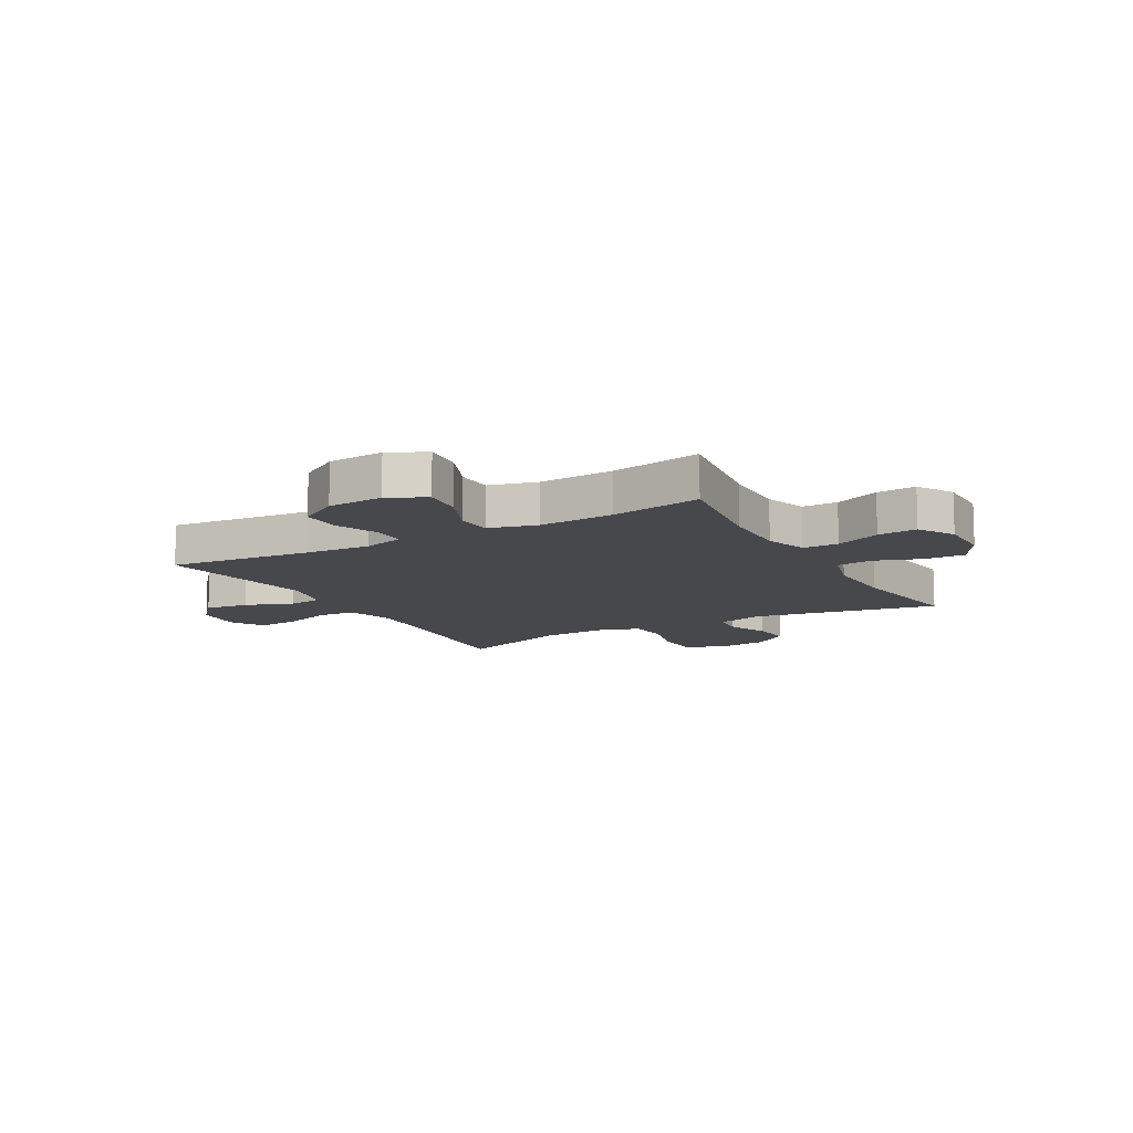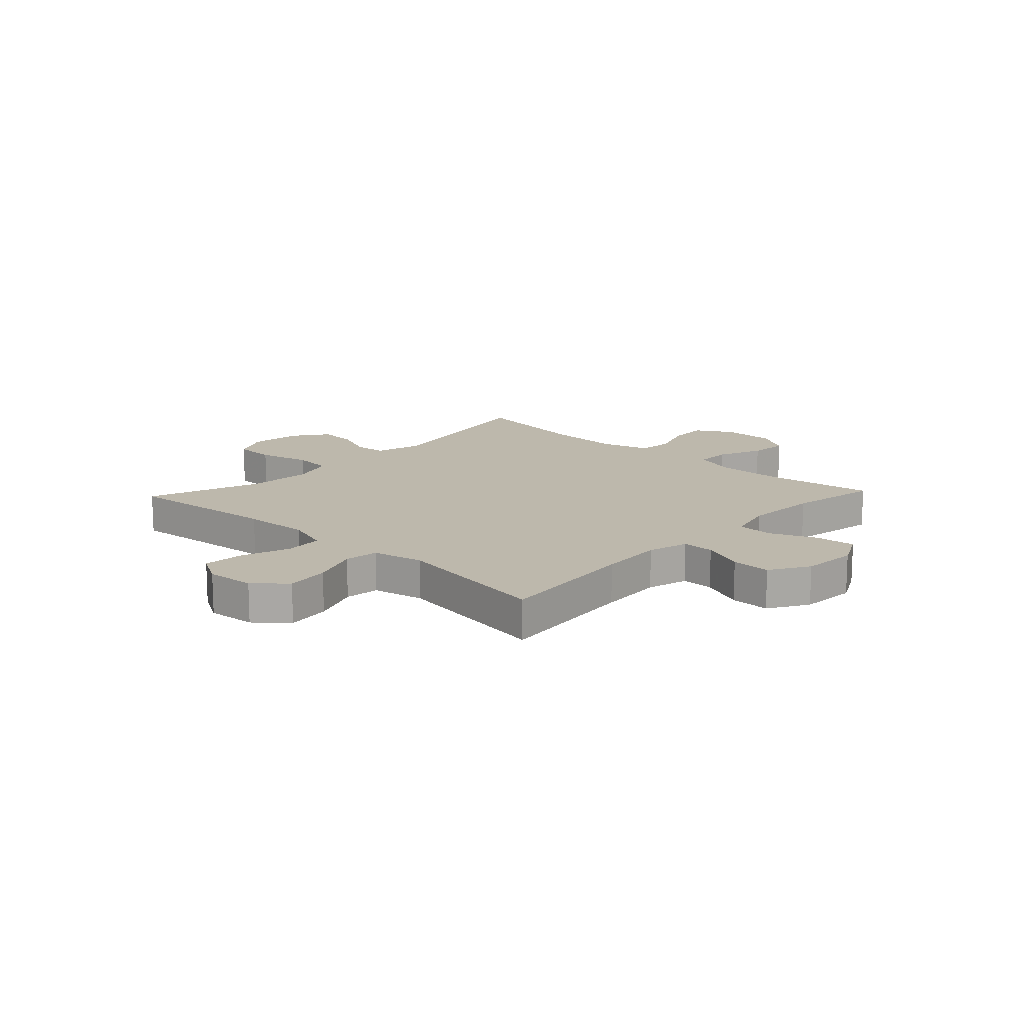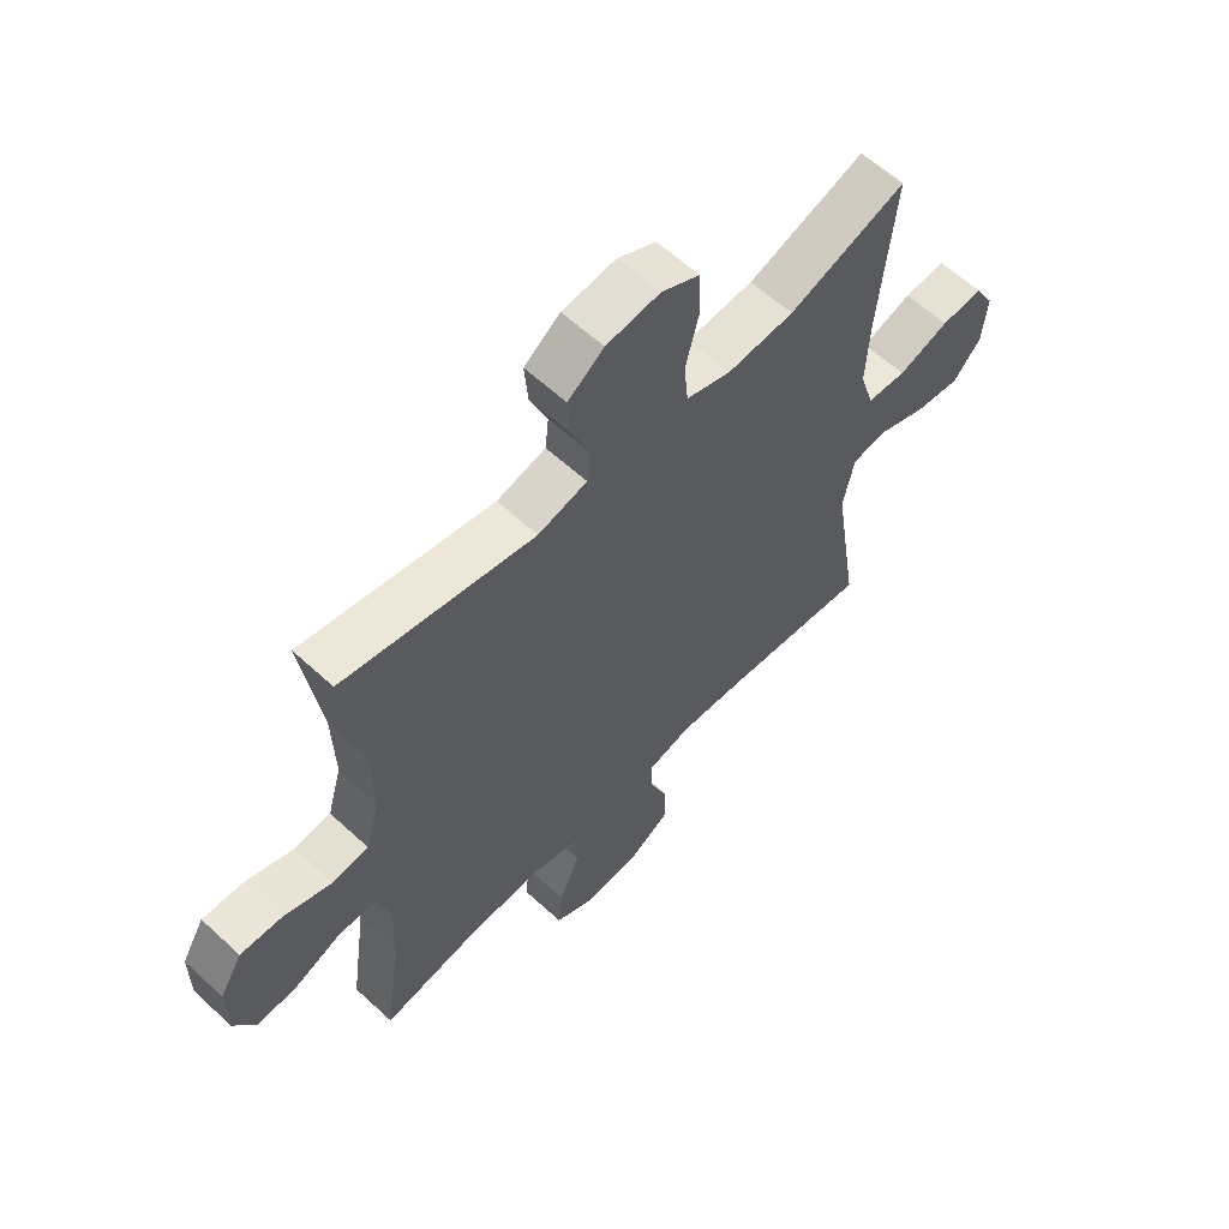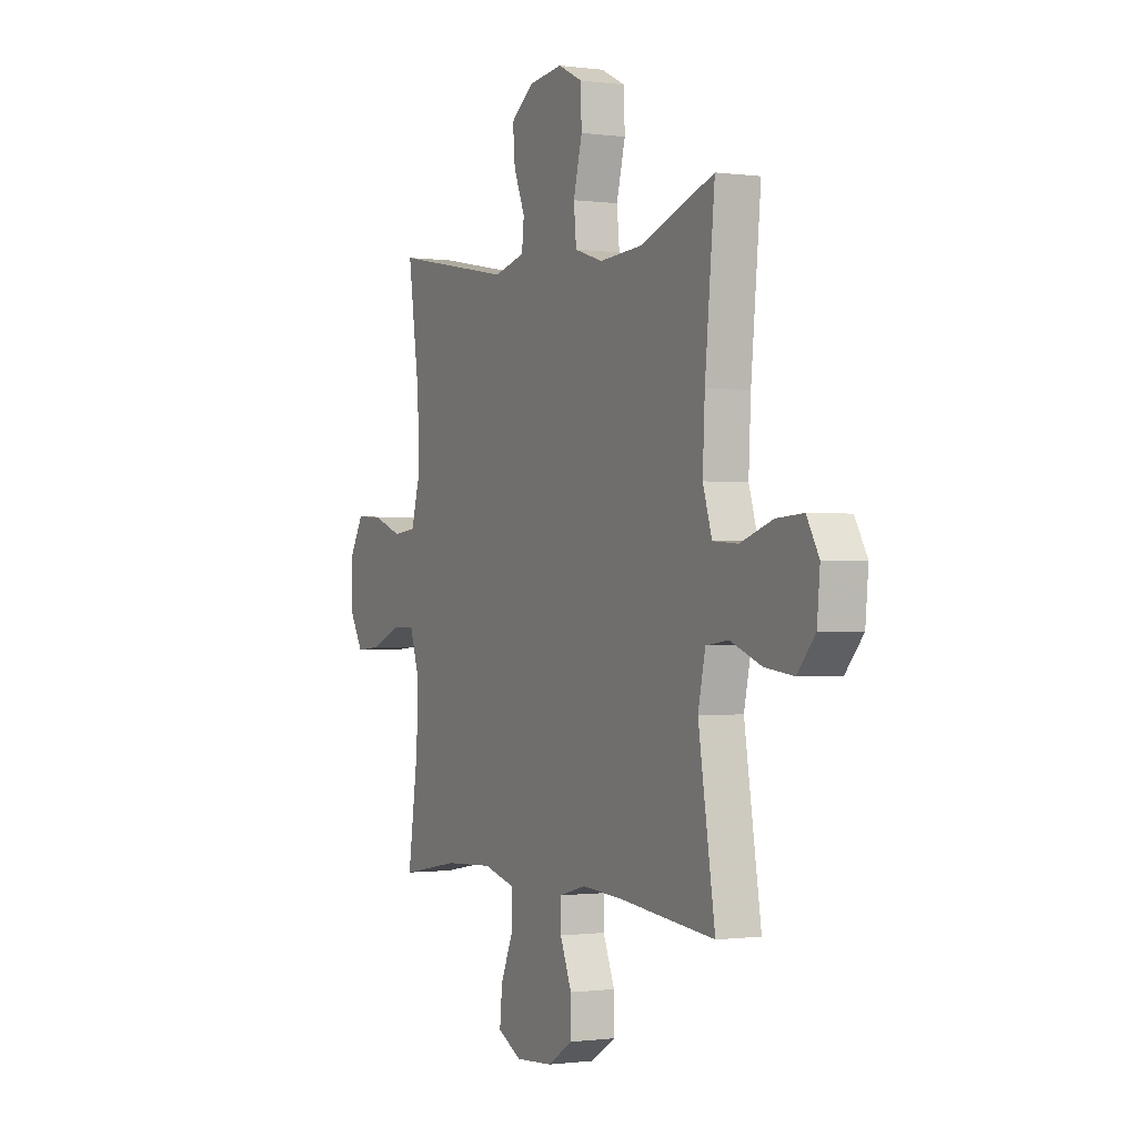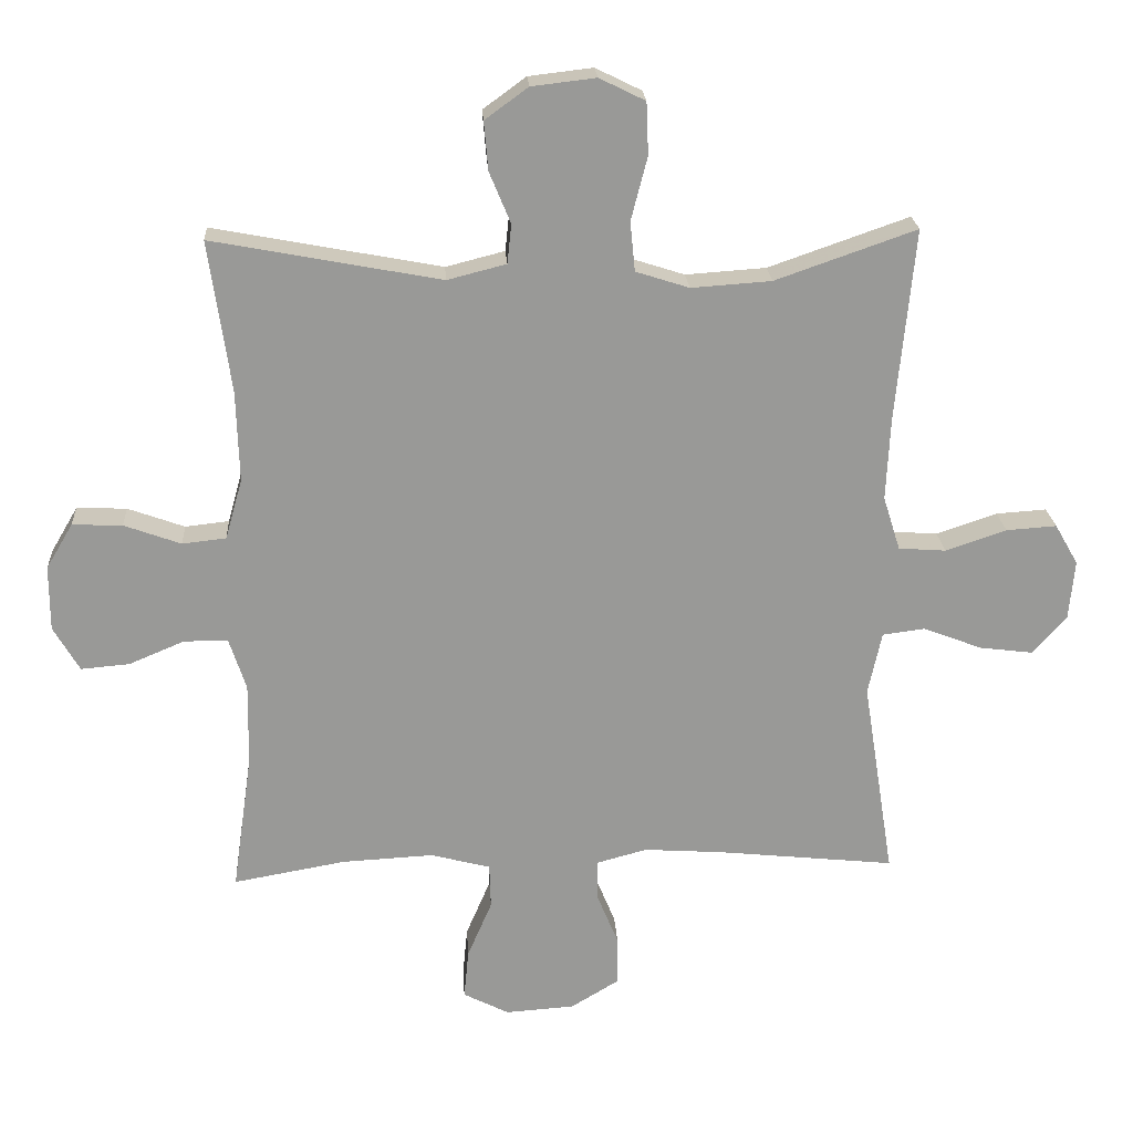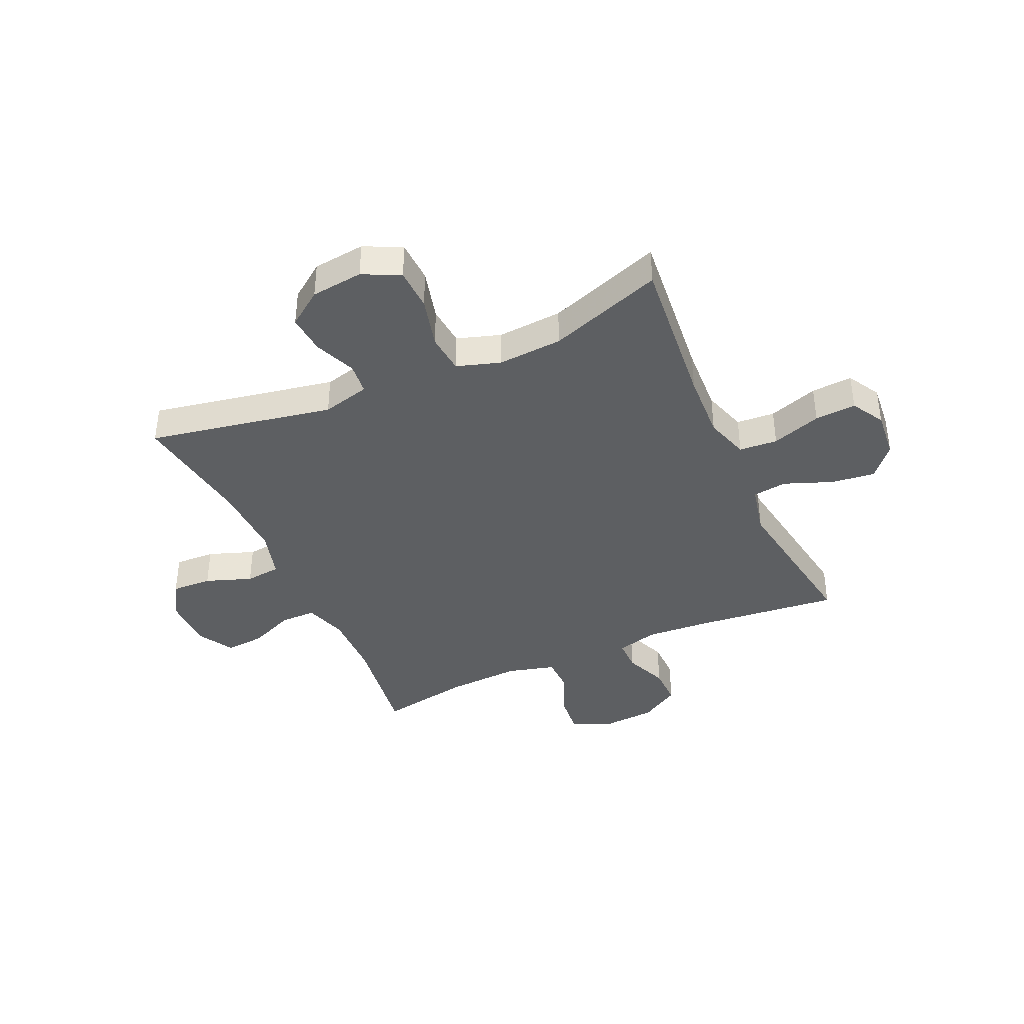
<metadata>
{"format":"obj","ext":"obj","renderer":"f3d","projection":"perspective","resolution":1024,"background":"white","views":[{"elev":-11.6,"azim":-150.6,"up":"+Y"},{"elev":14.9,"azim":133.2,"up":"+Y"},{"elev":60.0,"azim":-46.6,"up":"+Z"},{"elev":-0.7,"azim":63.3,"up":"+Z"},{"elev":21.5,"azim":-3.5,"up":"+Z"},{"elev":-39.6,"azim":24.2,"up":"+Y"}]}
</metadata>
<code>
v 0.5 0.07 -0.5
v 0.241 0.07 -0.473
v 0.124 0.07 -0.465
v 0.05 0.07 -0.485
v 0.05 0.07 -0.543
v 0.082 0.07 -0.621
v 0.083 0.07 -0.692
v 0.012 0.07 -0.735
v -0.089 0.07 -0.742
v -0.156 0.07 -0.708
v -0.149 0.07 -0.636
v -0.113 0.07 -0.552
v -0.115 0.07 -0.487
v -0.202 0.07 -0.464
v -0.336 0.07 -0.471
v -0.5 0.07 -0.5
v -0.471 0.07 -0.298
v -0.469 0.07 -0.178
v -0.494 0.07 -0.102
v -0.558 0.07 -0.102
v -0.639 0.07 -0.136
v -0.71 0.07 -0.142
v -0.748 0.07 -0.077
v -0.748 0.07 0.018
v -0.709 0.07 0.084
v -0.636 0.07 0.081
v -0.553 0.07 0.051
v -0.489 0.07 0.058
v -0.464 0.07 0.146
v -0.468 0.07 0.279
v -0.5 0.07 0.5
v -0.166 0.07 0.437
v -0.08 0.07 0.459
v -0.074 0.07 0.516
v -0.105 0.07 0.591
v -0.111 0.07 0.662
v -0.048 0.07 0.708
v 0.046 0.07 0.719
v 0.113 0.07 0.686
v 0.116 0.07 0.61
v 0.092 0.07 0.517
v 0.099 0.07 0.445
v 0.177 0.07 0.42
v 0.294 0.07 0.428
v 0.5 0.07 0.5
v 0.473 0.07 0.22
v 0.467 0.07 0.098
v 0.492 0.07 0.019
v 0.561 0.07 0.014
v 0.65 0.07 0.044
v 0.724 0.07 0.049
v 0.758 0.07 -0.01
v 0.75 0.07 -0.097
v 0.701 0.07 -0.153
v 0.622 0.07 -0.143
v 0.536 0.07 -0.11
v 0.474 0.07 -0.118
v 0.454 0.07 -0.21
v 0.5 0 -0.5
v 0.241 0 -0.473
v 0.124 0 -0.465
v 0.05 0 -0.485
v 0.05 0 -0.543
v 0.082 0 -0.621
v 0.083 0 -0.692
v 0.012 0 -0.735
v -0.089 0 -0.742
v -0.156 0 -0.708
v -0.149 0 -0.636
v -0.113 0 -0.552
v -0.115 0 -0.487
v -0.202 0 -0.464
v -0.336 0 -0.471
v -0.5 0 -0.5
v -0.471 0 -0.298
v -0.469 0 -0.178
v -0.494 0 -0.102
v -0.558 0 -0.102
v -0.639 0 -0.136
v -0.71 0 -0.142
v -0.748 0 -0.077
v -0.748 0 0.018
v -0.709 0 0.084
v -0.636 0 0.081
v -0.553 0 0.051
v -0.489 0 0.058
v -0.464 0 0.146
v -0.468 0 0.279
v -0.5 0 0.5
v -0.166 0 0.437
v -0.08 0 0.459
v -0.074 0 0.516
v -0.105 0 0.591
v -0.111 0 0.662
v -0.048 0 0.708
v 0.046 0 0.719
v 0.113 0 0.686
v 0.116 0 0.61
v 0.092 0 0.517
v 0.099 0 0.445
v 0.177 0 0.42
v 0.294 0 0.428
v 0.5 0 0.5
v 0.473 0 0.22
v 0.467 0 0.098
v 0.492 0 0.019
v 0.561 0 0.014
v 0.65 0 0.044
v 0.724 0 0.049
v 0.758 0 -0.01
v 0.75 0 -0.097
v 0.701 0 -0.153
v 0.622 0 -0.143
v 0.536 0 -0.11
v 0.474 0 -0.118
v 0.454 0 -0.21
f 53 54 55 56
f 51 52 53 56
f 49 50 51 56
f 48 49 56 57
f 47 48 57 58
f 44 45 46
f 43 44 46 47
f 42 43 47 58
f 38 39 40 41
f 38 41 42
f 37 38 42
f 34 35 36 37
f 33 34 37 42
f 32 33 42 58
f 30 31 32 58
f 24 25 26 27
f 24 27 28
f 23 24 28
f 20 21 22 23
f 19 20 23 28
f 18 19 28 29
f 15 16 17
f 14 15 17 18
f 13 14 18 29
f 9 10 11 12
f 9 12 13
f 8 9 13
f 5 6 7 8
f 4 5 8 13
f 3 4 13 29
f 30 58 1 2
f 2 3 29 30
f 114 113 112 111
f 114 111 110 109
f 114 109 108 107
f 115 114 107 106
f 116 115 106 105
f 104 103 102
f 105 104 102 101
f 116 105 101 100
f 99 98 97 96
f 100 99 96
f 100 96 95
f 95 94 93 92
f 100 95 92 91
f 116 100 91 90
f 116 90 89 88
f 85 84 83 82
f 86 85 82
f 86 82 81
f 81 80 79 78
f 86 81 78 77
f 87 86 77 76
f 75 74 73
f 76 75 73 72
f 87 76 72 71
f 70 69 68 67
f 71 70 67
f 71 67 66
f 66 65 64 63
f 71 66 63 62
f 87 71 62 61
f 60 59 116 88
f 88 87 61 60
f 1 59 60 2
f 2 60 61 3
f 3 61 62 4
f 4 62 63 5
f 5 63 64 6
f 6 64 65 7
f 7 65 66 8
f 8 66 67 9
f 9 67 68 10
f 10 68 69 11
f 11 69 70 12
f 12 70 71 13
f 13 71 72 14
f 14 72 73 15
f 15 73 74 16
f 16 74 75 17
f 17 75 76 18
f 18 76 77 19
f 19 77 78 20
f 20 78 79 21
f 21 79 80 22
f 22 80 81 23
f 23 81 82 24
f 24 82 83 25
f 25 83 84 26
f 26 84 85 27
f 27 85 86 28
f 28 86 87 29
f 29 87 88 30
f 30 88 89 31
f 31 89 90 32
f 32 90 91 33
f 33 91 92 34
f 34 92 93 35
f 35 93 94 36
f 36 94 95 37
f 37 95 96 38
f 38 96 97 39
f 39 97 98 40
f 40 98 99 41
f 41 99 100 42
f 42 100 101 43
f 43 101 102 44
f 44 102 103 45
f 45 103 104 46
f 46 104 105 47
f 47 105 106 48
f 48 106 107 49
f 49 107 108 50
f 50 108 109 51
f 51 109 110 52
f 52 110 111 53
f 53 111 112 54
f 54 112 113 55
f 55 113 114 56
f 56 114 115 57
f 57 115 116 58
f 58 116 59 1

</code>
